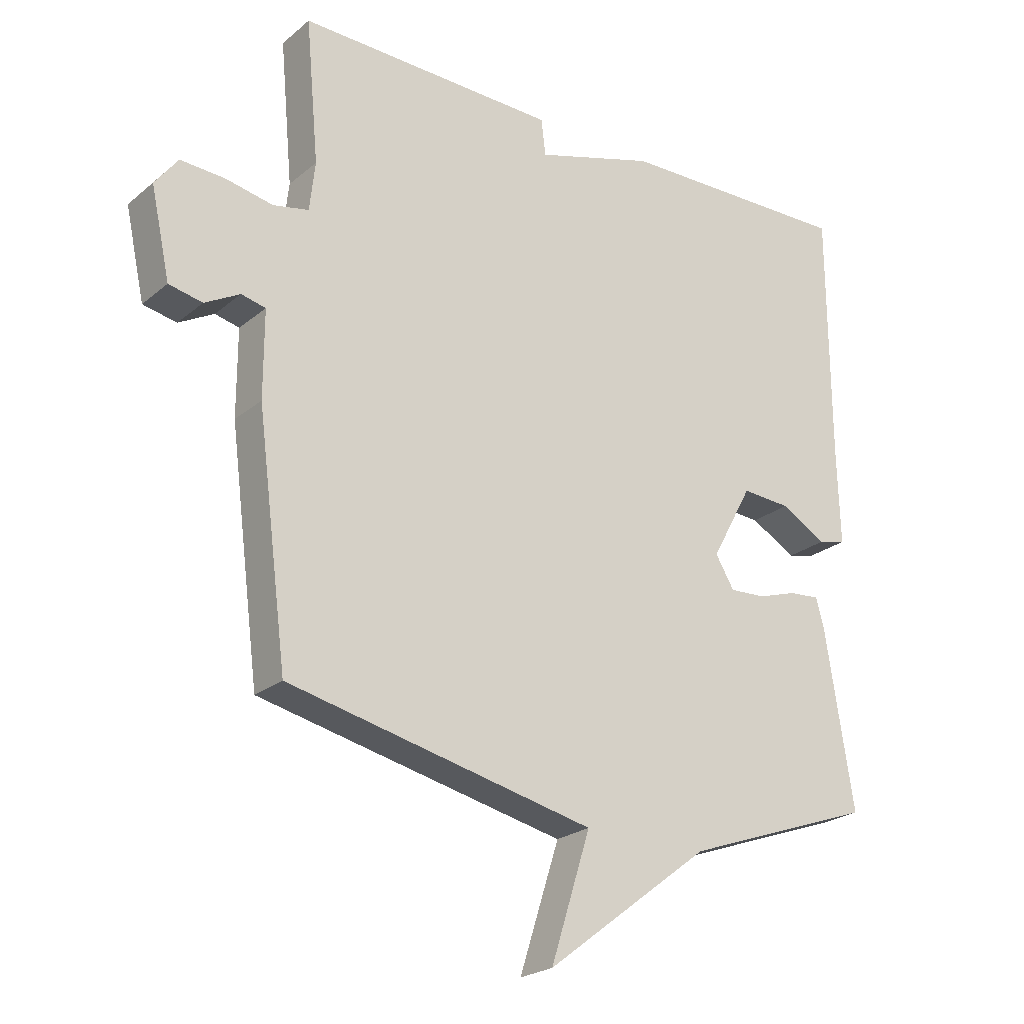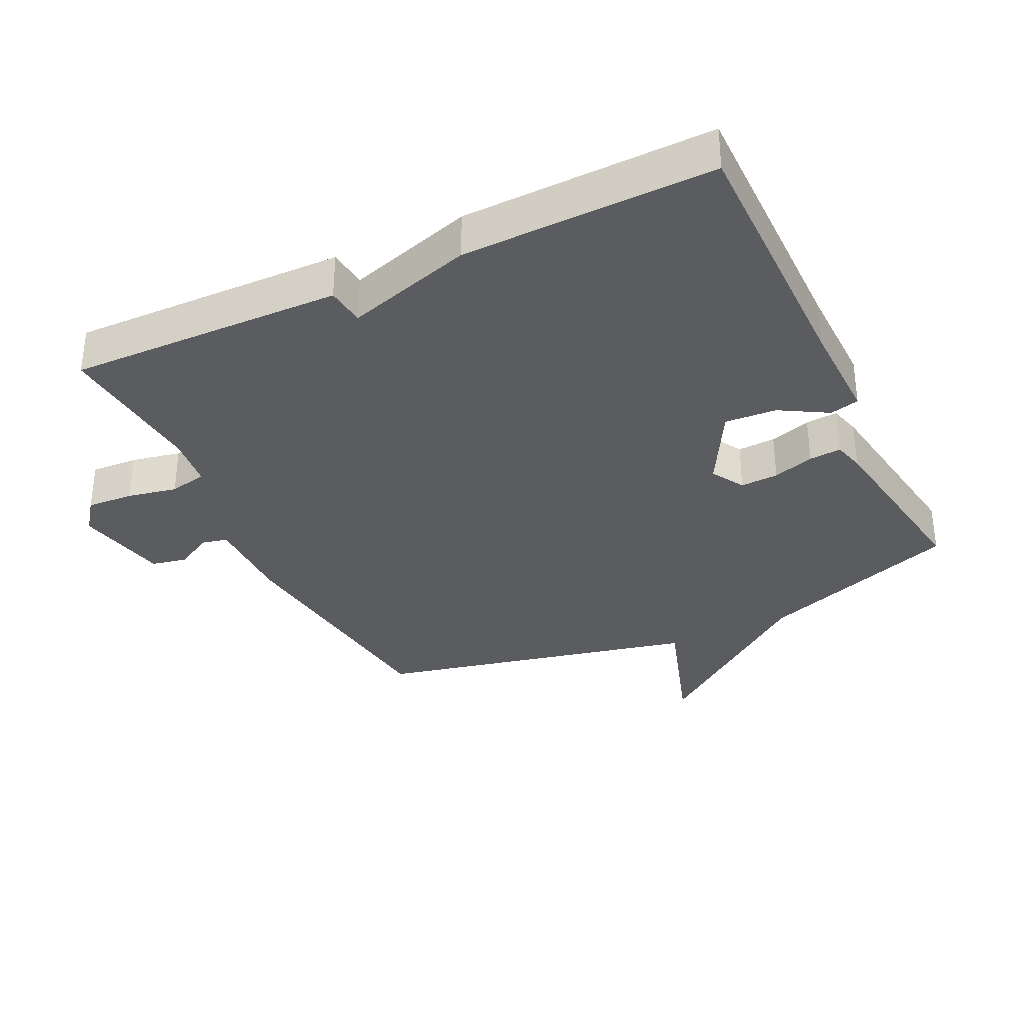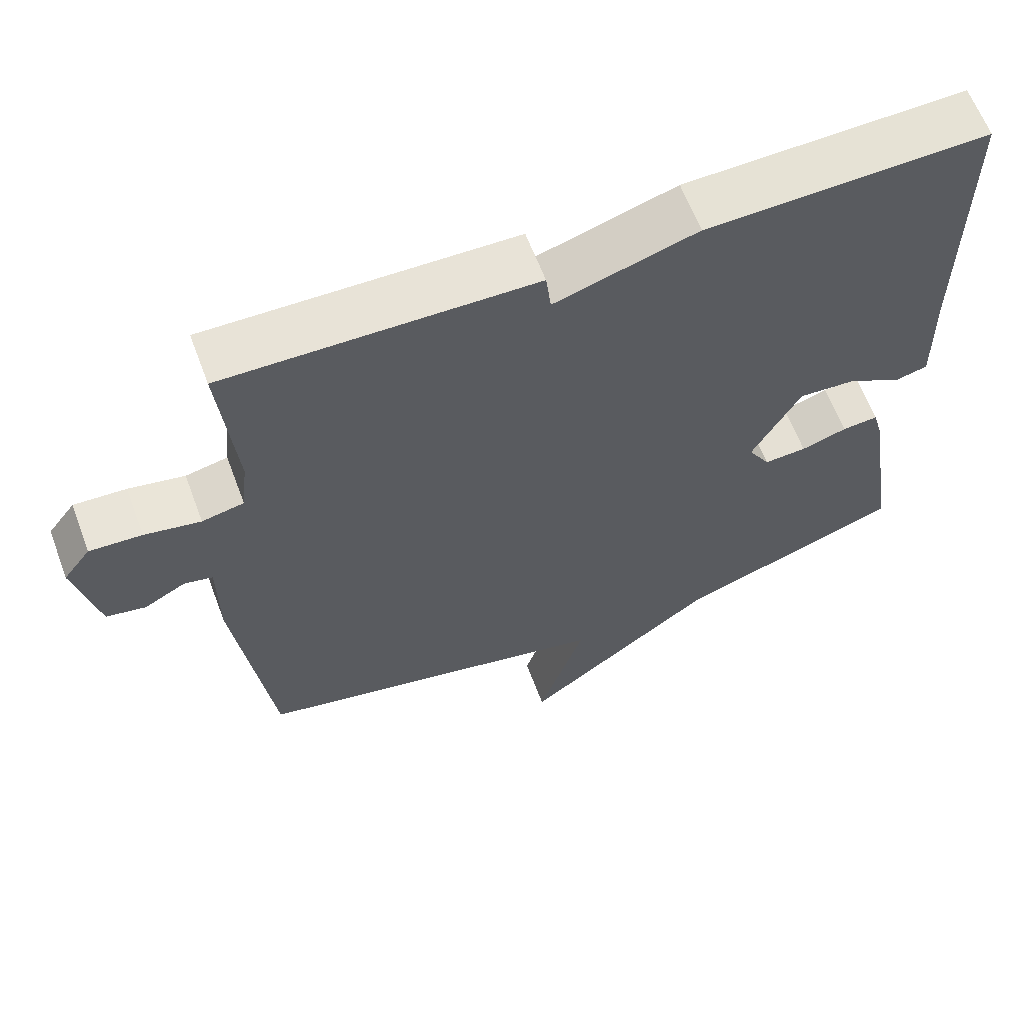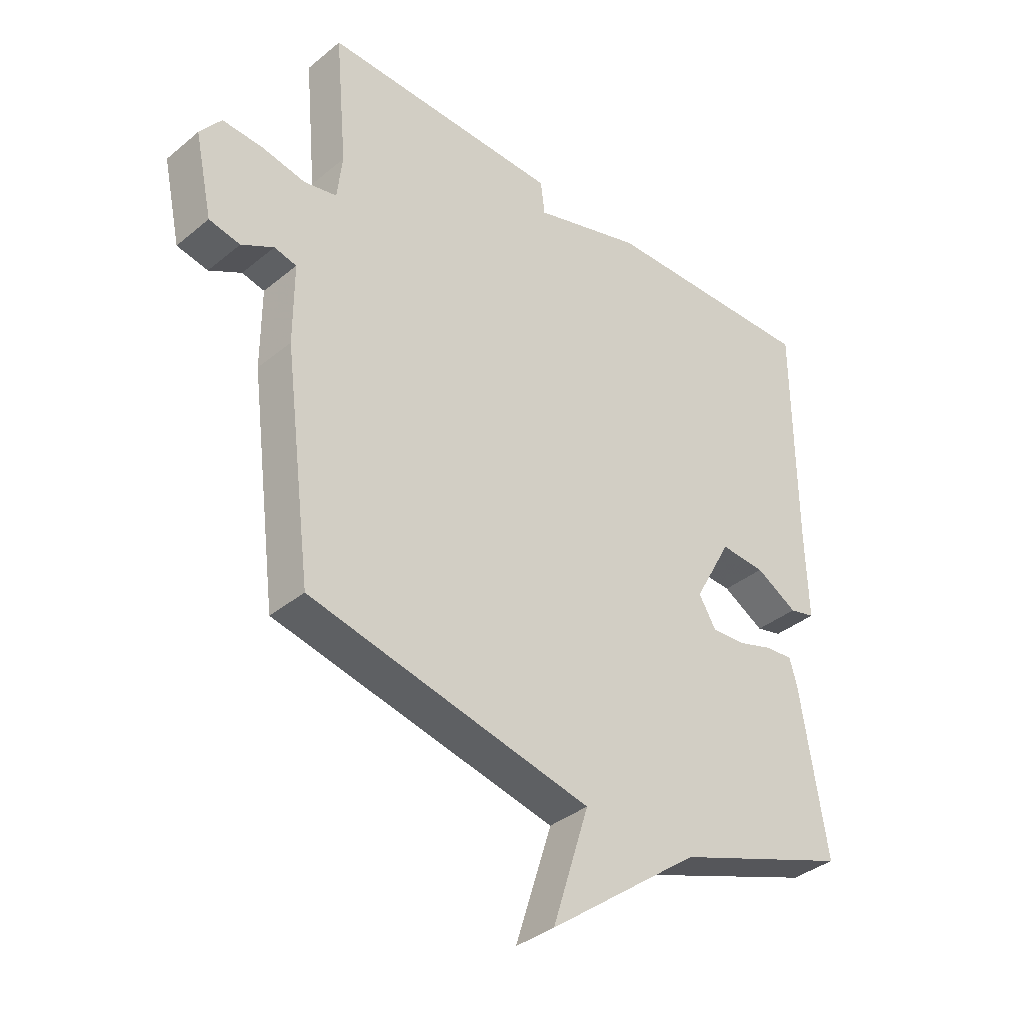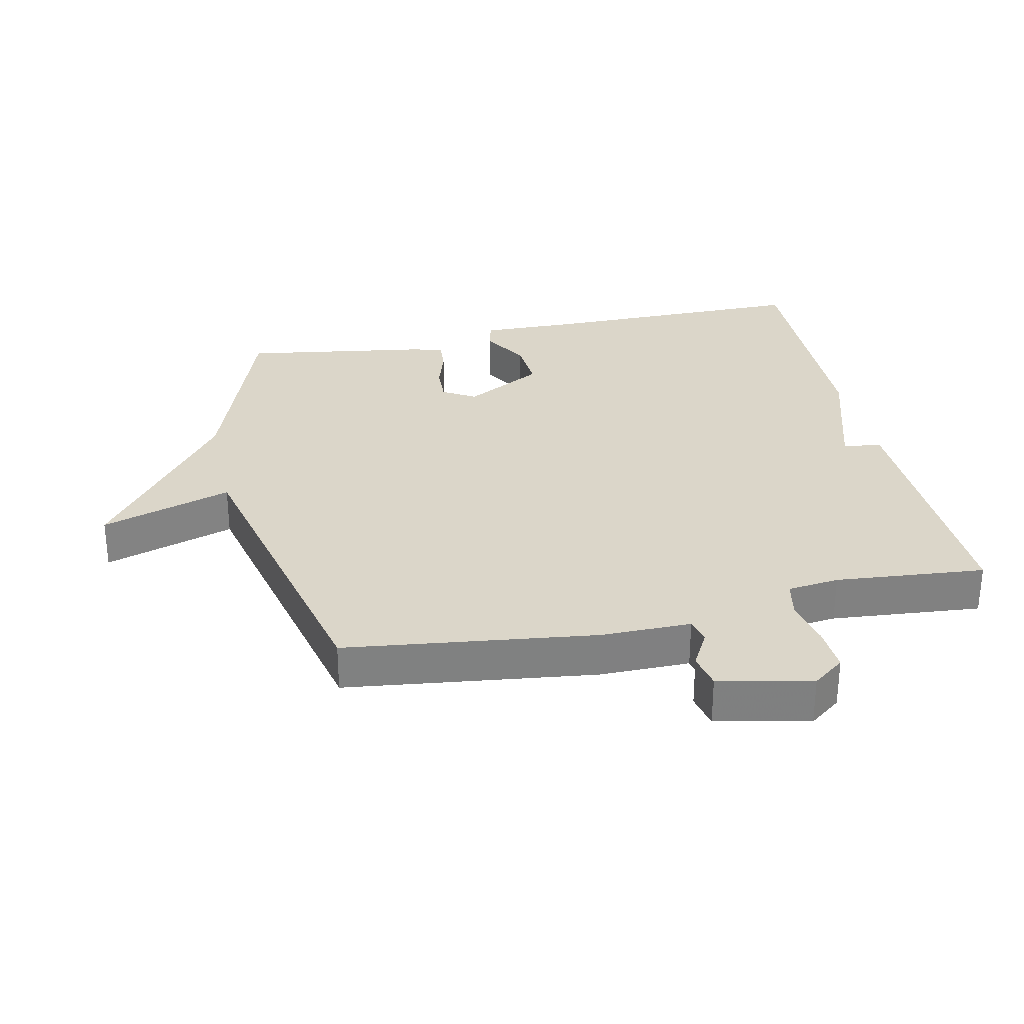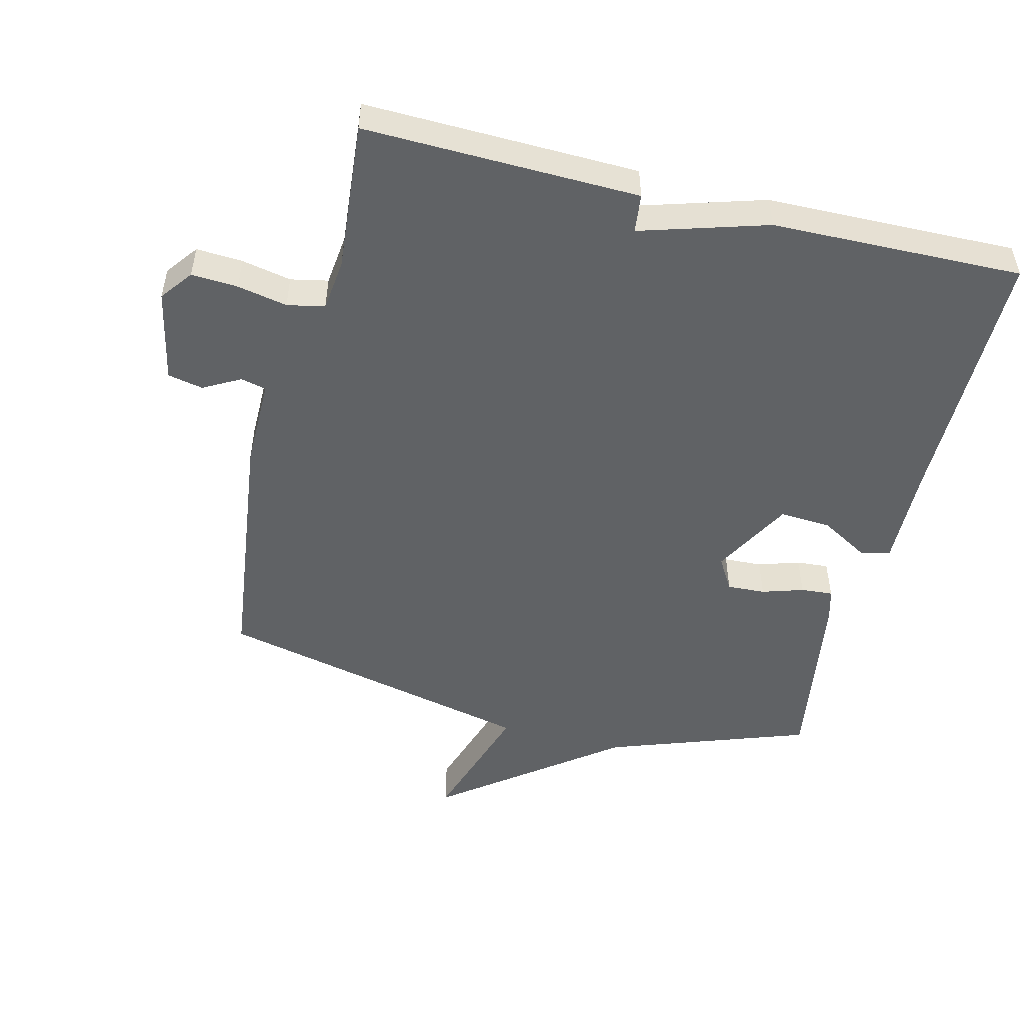
<metadata>
{"format":"obj","ext":"obj","renderer":"f3d","projection":"perspective","resolution":1024,"background":"white","views":[{"elev":-23.3,"azim":-36.4,"up":"+Z"},{"elev":-33.8,"azim":25.4,"up":"+Y"},{"elev":62.9,"azim":-20.6,"up":"+Z"},{"elev":-36.9,"azim":-43.4,"up":"+Z"},{"elev":30.1,"azim":-102.4,"up":"+Y"},{"elev":-50.5,"azim":-14.1,"up":"+Y"}]}
</metadata>
<code>
v -0.5 0.07 0.5
v -0.082 0.07 0.491
v -0.075 0.07 0.432
v 0.118 0.07 0.491
v 0.5 0.07 0.5
v 0.501 0.07 0.094
v 0.505 0.07 -0.061
v 0.46 0.07 -0.072
v 0.387 0.07 -0.03
v 0.308 0.07 -0.025
v 0.242 0.07 -0.146
v 0.272 0.07 -0.196
v 0.33 0.07 -0.193
v 0.393 0.07 -0.173
v 0.442 0.07 -0.169
v 0.455 0.07 -0.216
v 0.5 0.07 -0.5
v 0.192 0.07 -0.61
v -0.072 0.07 -0.811
v -0.008 0.07 -0.61
v -0.5 0.07 -0.5
v -0.549 0.07 -0.119
v -0.549 0.07 0.019
v -0.588 0.07 0.028
v -0.644 0.07 -0.003
v -0.698 0.07 0.008
v -0.729 0.07 0.15
v -0.692 0.07 0.199
v -0.621 0.07 0.195
v -0.545 0.07 0.18
v -0.488 0.07 0.192
v -0.479 0.07 0.271
v -0.5 0 0.5
v -0.082 0 0.491
v -0.075 0 0.432
v 0.118 0 0.491
v 0.5 0 0.5
v 0.501 0 0.094
v 0.505 0 -0.061
v 0.46 0 -0.072
v 0.387 0 -0.03
v 0.308 0 -0.025
v 0.242 0 -0.146
v 0.272 0 -0.196
v 0.33 0 -0.193
v 0.393 0 -0.173
v 0.442 0 -0.169
v 0.455 0 -0.216
v 0.5 0 -0.5
v 0.192 0 -0.61
v -0.072 0 -0.811
v -0.008 0 -0.61
v -0.5 0 -0.5
v -0.549 0 -0.119
v -0.549 0 0.019
v -0.588 0 0.028
v -0.644 0 -0.003
v -0.698 0 0.008
v -0.729 0 0.15
v -0.692 0 0.199
v -0.621 0 0.195
v -0.545 0 0.18
v -0.488 0 0.192
v -0.479 0 0.271
f 28 29 30
f 27 28 30
f 26 27 30
f 25 26 30
f 24 25 30
f 23 24 30 31
f 22 23 31
f 21 22 31
f 20 21 31
f 18 19 20
f 17 18 20
f 16 17 20
f 15 16 20
f 14 15 20
f 13 14 20
f 12 13 20
f 20 31 32
f 12 20 32
f 11 12 32
f 6 7 8 9
f 6 9 10
f 5 6 10
f 4 5 10
f 3 4 10
f 32 1 2 3
f 3 10 11 32
f 62 61 60
f 62 60 59
f 62 59 58
f 62 58 57
f 62 57 56
f 63 62 56 55
f 63 55 54
f 63 54 53
f 63 53 52
f 52 51 50
f 52 50 49
f 52 49 48
f 52 48 47
f 52 47 46
f 52 46 45
f 52 45 44
f 64 63 52
f 64 52 44
f 64 44 43
f 41 40 39 38
f 42 41 38
f 42 38 37
f 42 37 36
f 42 36 35
f 35 34 33 64
f 64 43 42 35
f 1 33 34 2
f 2 34 35 3
f 3 35 36 4
f 4 36 37 5
f 5 37 38 6
f 6 38 39 7
f 7 39 40 8
f 8 40 41 9
f 9 41 42 10
f 10 42 43 11
f 11 43 44 12
f 12 44 45 13
f 13 45 46 14
f 14 46 47 15
f 15 47 48 16
f 16 48 49 17
f 17 49 50 18
f 18 50 51 19
f 19 51 52 20
f 20 52 53 21
f 21 53 54 22
f 22 54 55 23
f 23 55 56 24
f 24 56 57 25
f 25 57 58 26
f 26 58 59 27
f 27 59 60 28
f 28 60 61 29
f 29 61 62 30
f 30 62 63 31
f 31 63 64 32
f 32 64 33 1

</code>
